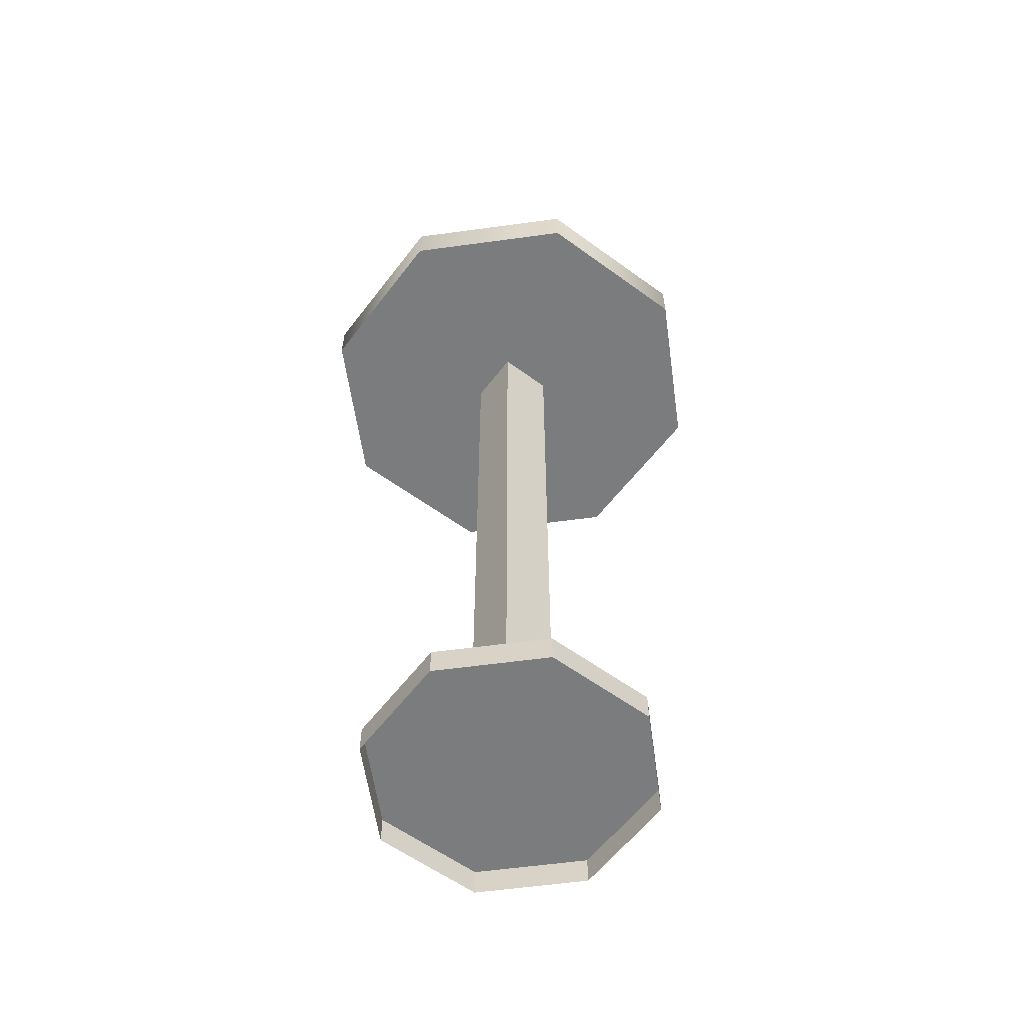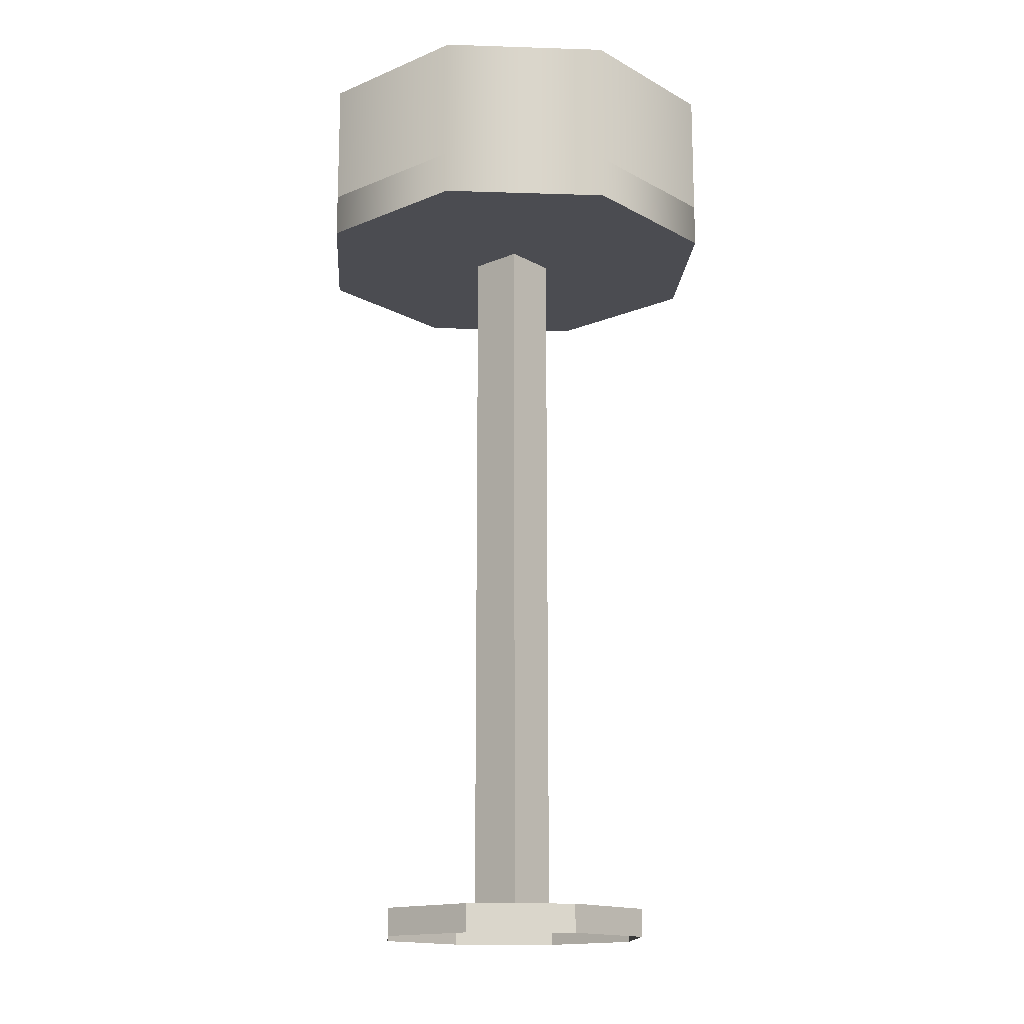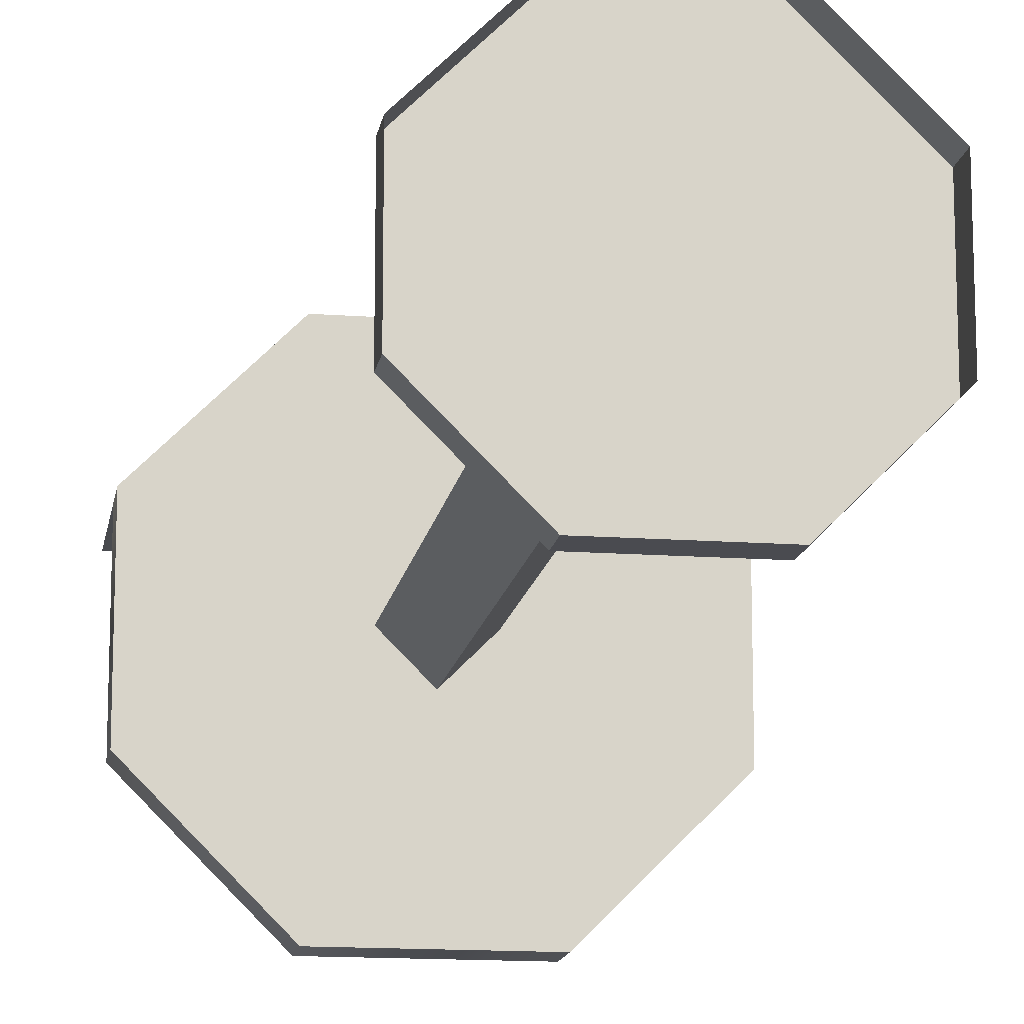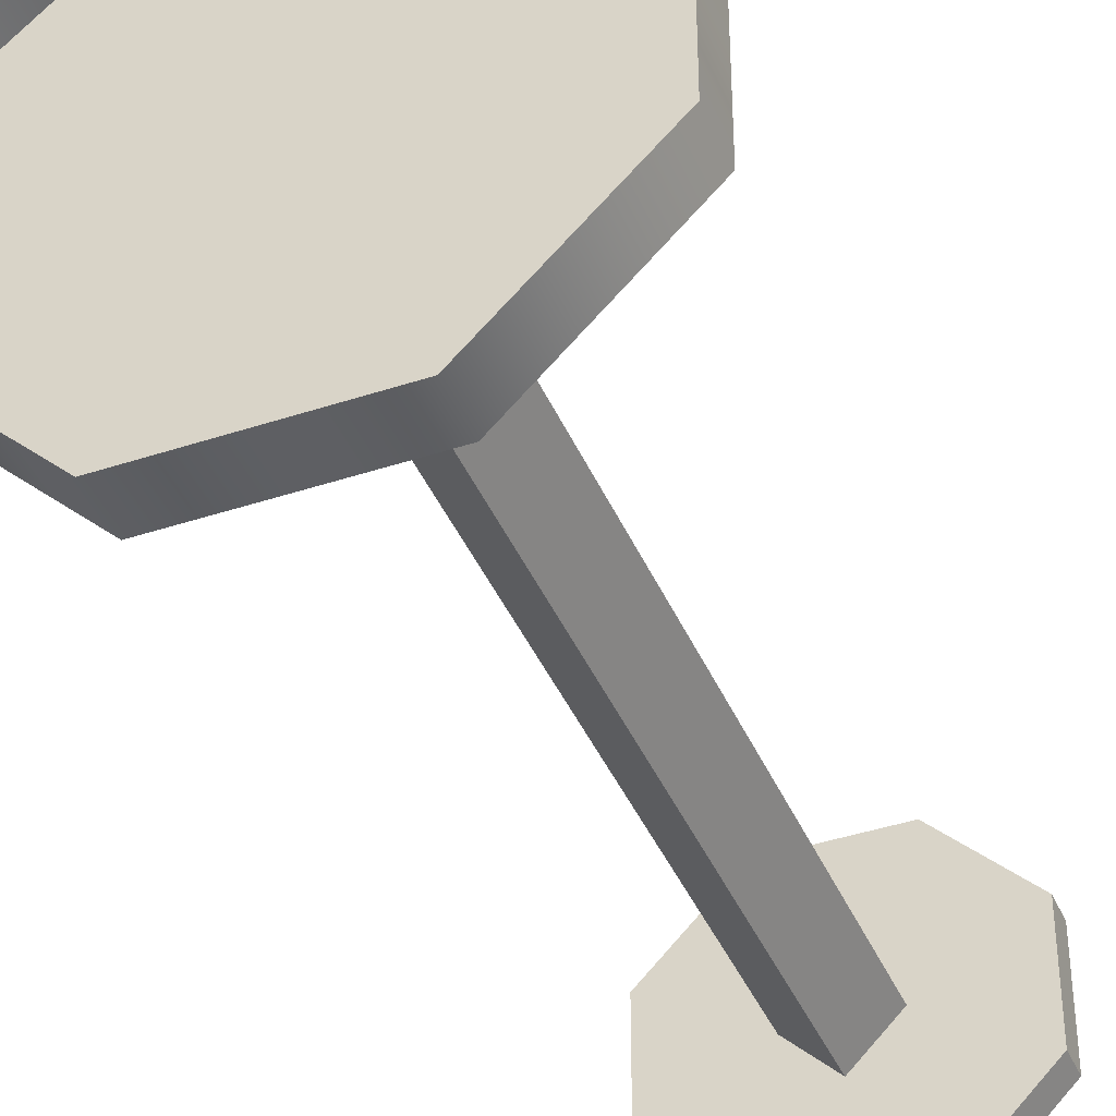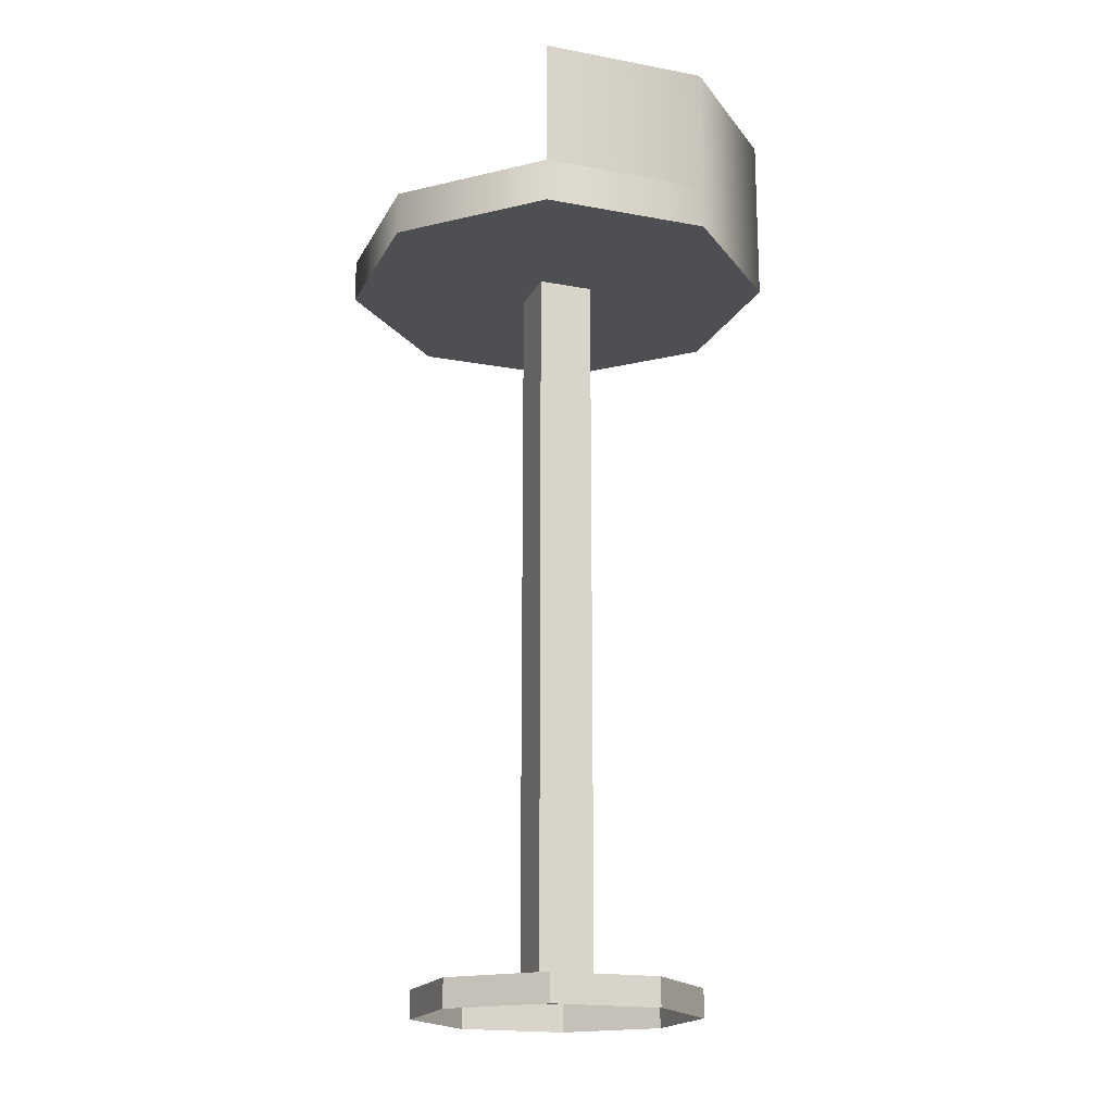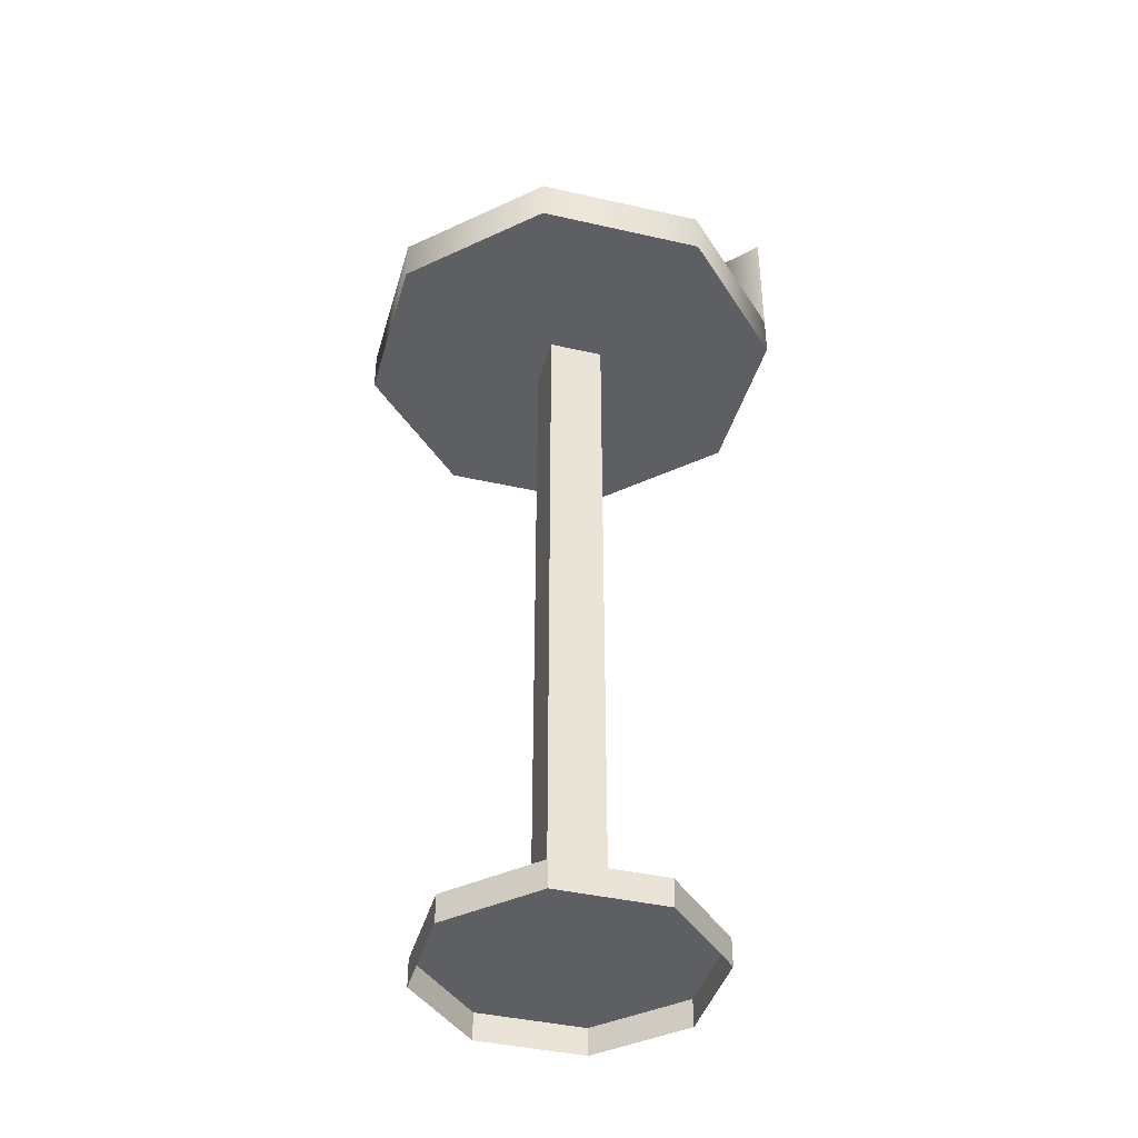
<metadata>
{"format":"obj","ext":"obj","renderer":"f3d","projection":"perspective","resolution":1024,"background":"white","views":[{"elev":-58.6,"azim":-172.0,"up":"+Y"},{"elev":-15.5,"azim":-3.9,"up":"+Y"},{"elev":-14.4,"azim":-9.1,"up":"+Z"},{"elev":-41.1,"azim":-158.0,"up":"+Z"},{"elev":-18.2,"azim":-65.0,"up":"+Y"},{"elev":-41.2,"azim":-150.5,"up":"+Y"}]}
</metadata>
<code>
v  1.501 -10 8.265
v  0.6219 -10 7.386
v  0.6219 -9.675 7.386
v  1.501 -9.675 8.265
v  -0.6219 -10 7.386
v  -0.6219 -9.675 7.386
v  -1.501 -10 8.265
v  -1.501 -9.675 8.265
v  -1.501 -10 9.509
v  -1.501 -9.675 9.509
v  -0.6219 -10 10.39
v  -0.6219 -9.675 10.39
v  0.6219 -10 10.39
v  0.6219 -9.675 10.39
v  1.501 -10 9.509
v  1.501 -9.675 9.509
v  -0.452 -9.675 8.89
v  0 -9.675 9.342
v  0 -5.441 9.342
v  -0.452 -5.441 8.89
v  0.452 -9.675 8.89
v  0.452 -5.441 8.89
v  0 -9.675 8.438
v  0 -5.441 8.438
v  -0.452 -1.206 8.89
v  0 -1.206 9.342
v  0.452 -1.206 8.89
v  0 -1.206 8.438
v  -2.31 -0.7543 9.844
v  -0.9567 -0.7543 11.2
v  -0.9567 0.7259 11.2
v  -2.31 0.7259 9.844
v  0.9567 -0.7543 11.2
v  0.9567 0.7259 11.2
v  2.31 -0.7543 9.844
v  2.31 0.7259 9.844
v  -0.7825 0.7259 10.78
v  -1.803 0.7259 9.878
v  0.7825 0.7259 10.78
v  1.803 0.7259 9.878
v  -0.7825 -0.7543 10.78
v  -1.803 -0.7543 9.878
v  0.7825 -0.7543 10.78
v  1.803 -0.7543 9.878
v  2.31 -1.25 7.931
v  0.9567 -1.25 6.577
v  0.9567 -0.75 6.577
v  2.31 -0.75 7.931
v  -0.9567 -1.25 6.577
v  -0.9567 -0.75 6.577
v  -2.31 -1.25 7.931
v  -2.31 -0.75 7.931
v  -2.31 -1.25 9.844
v  -2.31 -0.75 9.844
v  -0.9567 -1.25 11.2
v  -0.9567 -0.75 11.2
v  0.9567 -1.25 11.2
v  0.9567 -0.75 11.2
v  2.31 -1.25 9.844
v  2.31 -0.75 9.844
g polySurface1538
f 1 2 3 4
f 2 5 6 3
f 5 7 8 6
f 7 9 10 8
f 9 11 12 10
f 11 13 14 12
f 13 15 16 14
f 15 1 4 16
f 16 4 3 6
f 16 6 8 10
f 16 10 12 14
f 17 18 19 20
f 18 21 22 19
f 21 23 24 22
f 20 24 23 17
f 25 20 19 26
f 26 19 22 27
f 27 22 24 28
f 20 25 28 24
f 29 30 31 32
f 30 33 34 31
f 33 35 36 34
f 32 31 37 38
f 31 34 39 37
f 34 36 40 39
f 38 37 41 42
f 37 39 43 41
f 39 40 44 43
f 44 40 36 35
f 38 42 29 32
f 45 46 47 48
f 46 49 50 47
f 49 51 52 50
f 51 53 54 52
f 53 55 56 54
f 55 57 58 56
f 57 59 60 58
f 59 45 48 60
f 57 55 53 51
f 57 51 49 46
f 57 46 45 59
f 60 48 47 50
f 60 50 52 54
f 60 54 56 58

</code>
